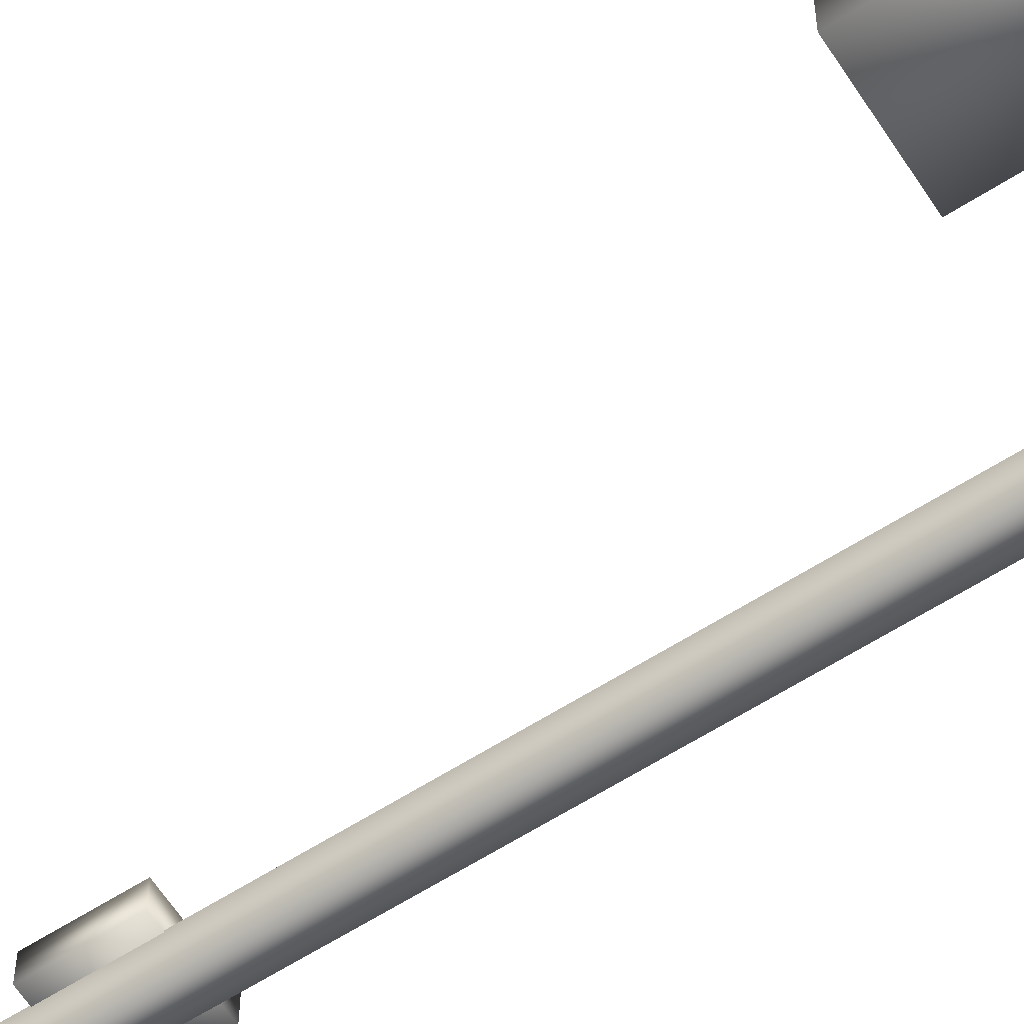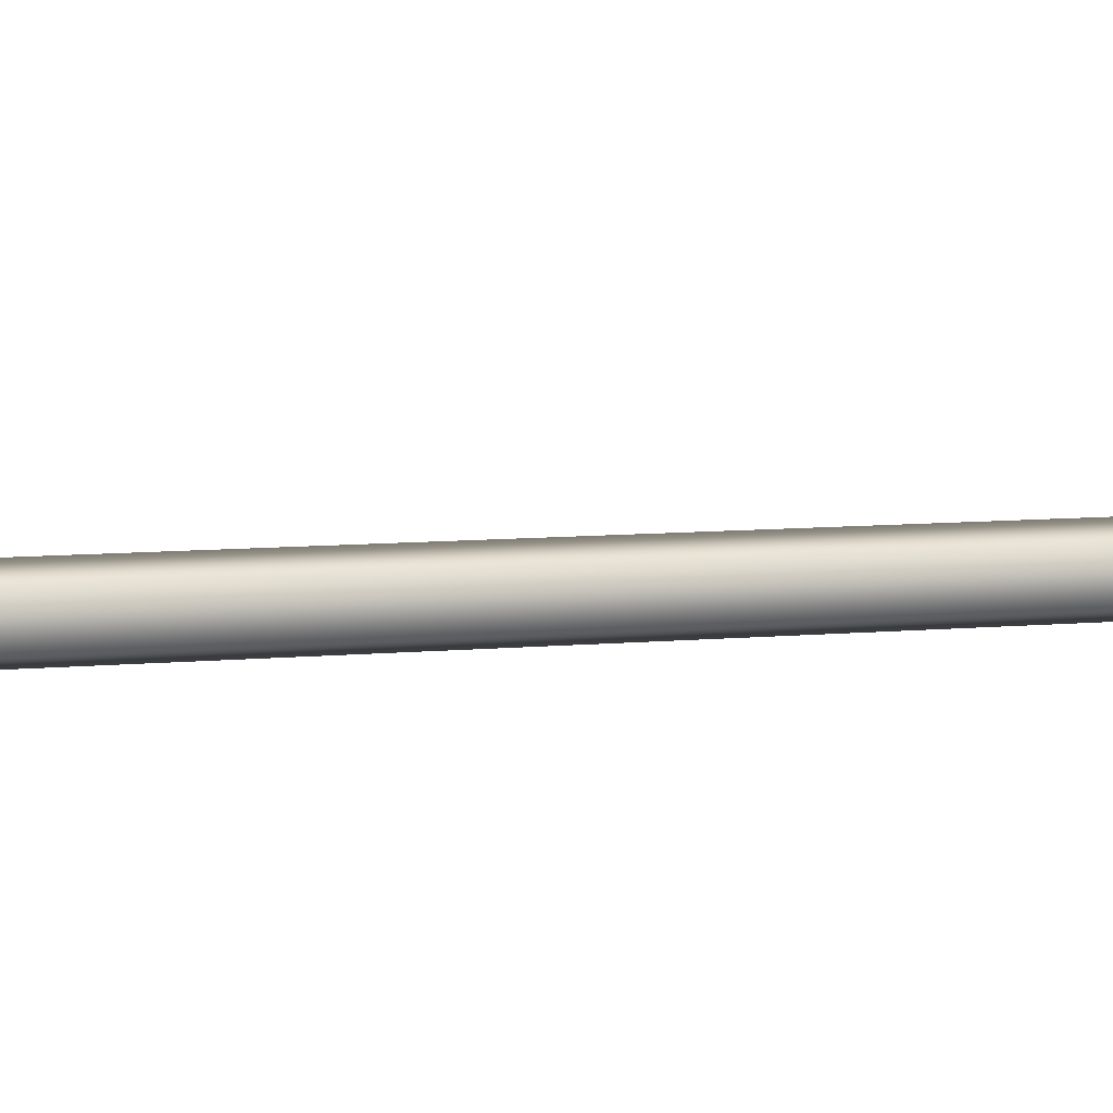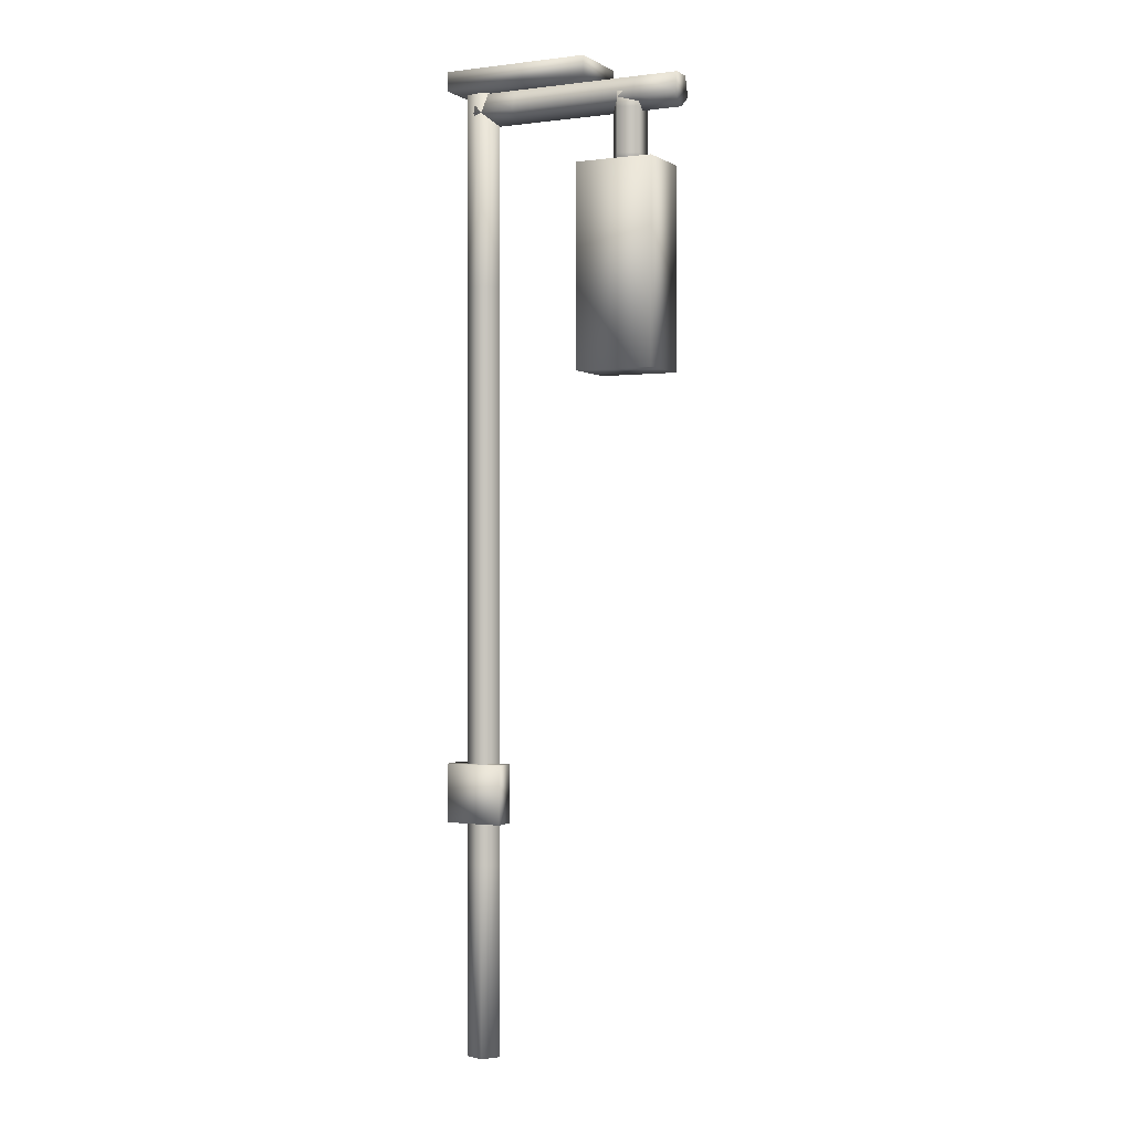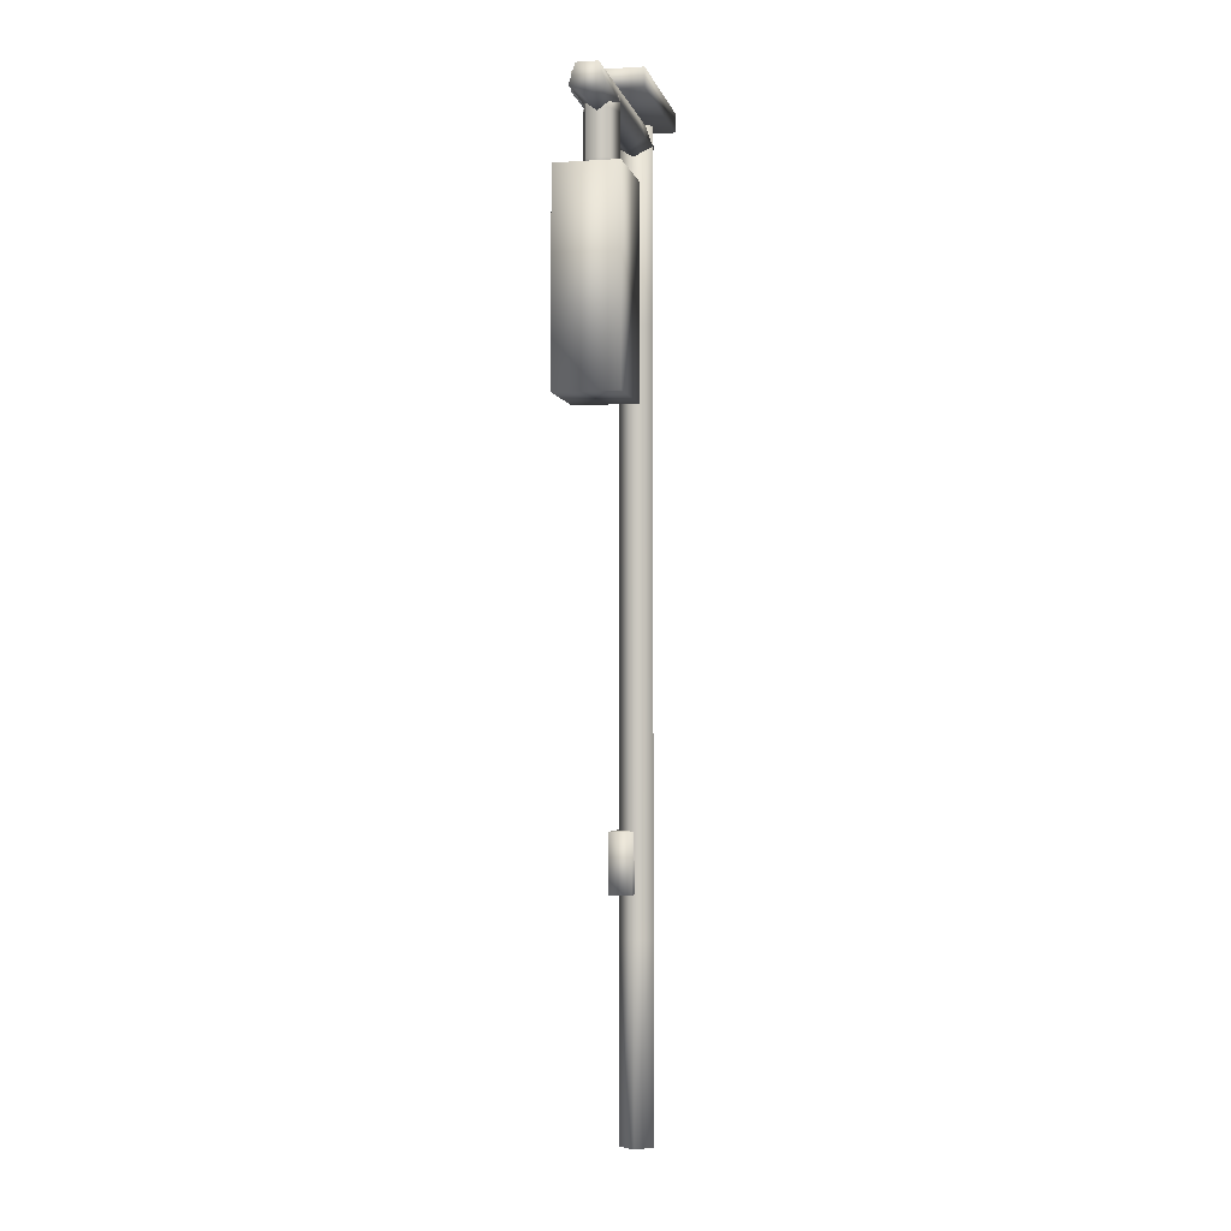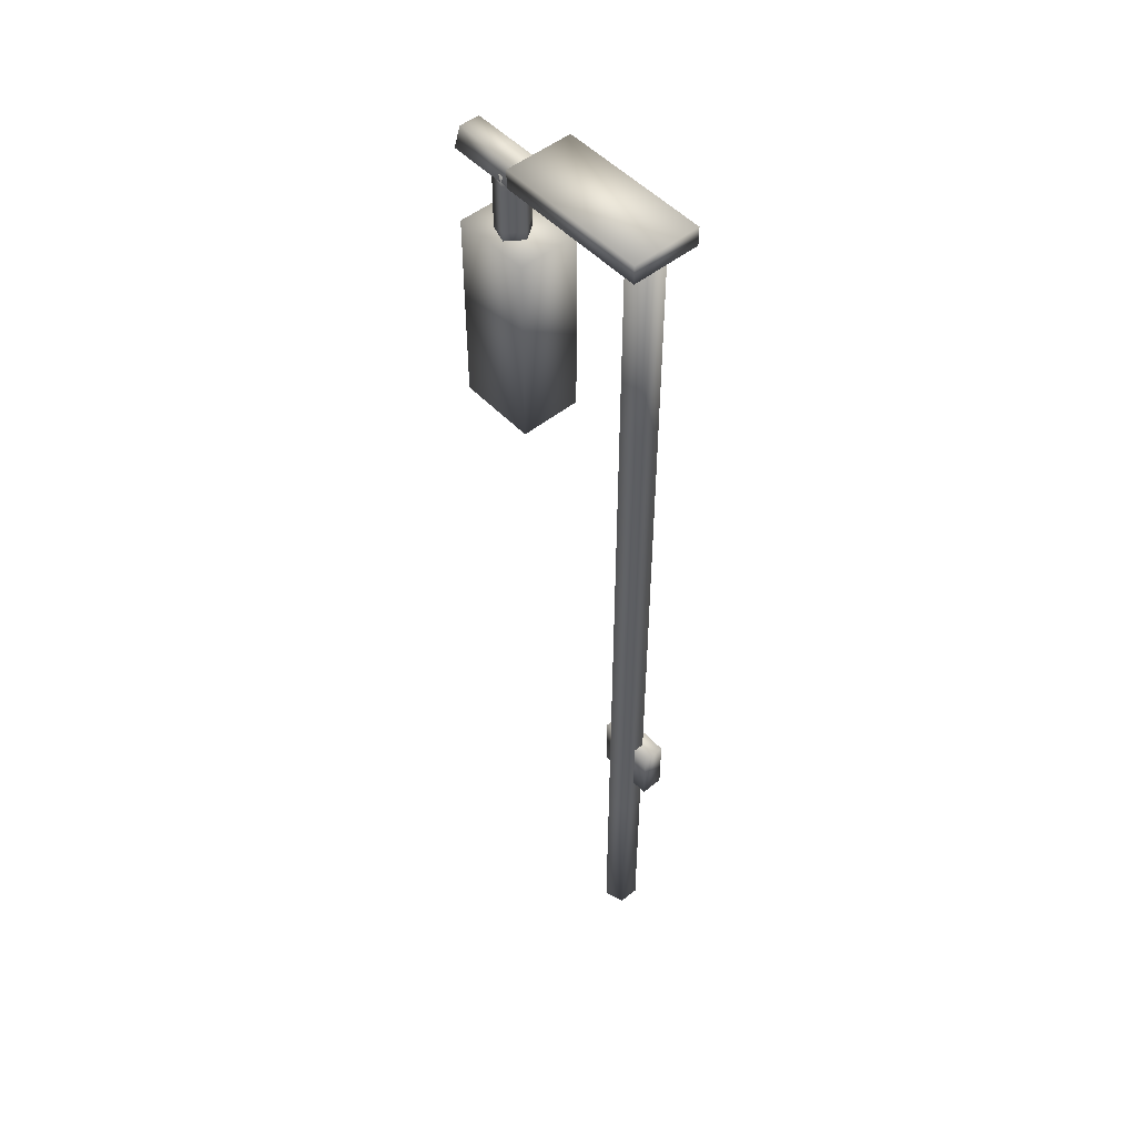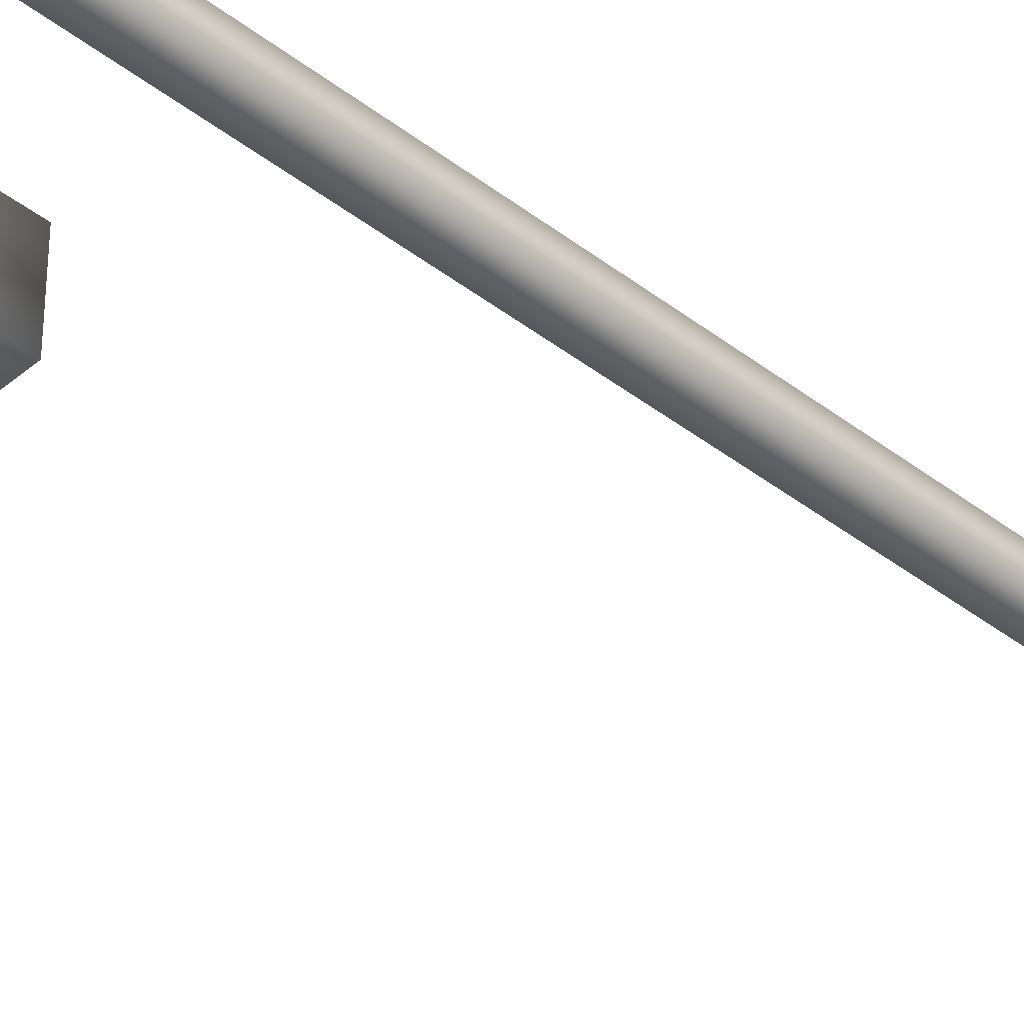
<metadata>
{"format":"obj","ext":"obj","renderer":"f3d","projection":"perspective","resolution":1024,"background":"white","views":[{"elev":-62.2,"azim":122.9,"up":"+Z"},{"elev":5.9,"azim":-110.2,"up":"+Z"},{"elev":-0.1,"azim":26.4,"up":"+Y"},{"elev":-3.1,"azim":102.1,"up":"+Y"},{"elev":50.5,"azim":-131.3,"up":"+Y"},{"elev":-40.3,"azim":-133.7,"up":"+Z"}]}
</metadata>
<code>
v  0.0265 0 0.9166
v  -0.9535 0 0.5982
v  -0.9535 0 -0.4322
v  0.0265 0 -0.7506
v  0.6322 0 0.083
v  0.0265 9.656 -0.7506
v  0.6322 9.656 0.083
v  -0.9535 9.656 -0.4322
v  -0.9535 9.656 0.5982
v  0.0265 9.656 0.9166
v  0.0265 19.31 -0.7506
v  0.6322 19.31 0.083
v  -0.9535 19.31 -0.4322
v  -0.9535 19.31 0.5982
v  0.0265 19.31 0.9166
v  0.0265 28.97 -0.7506
v  0.6322 28.97 0.083
v  -0.9535 28.97 -0.4322
v  -0.9535 28.97 0.5982
v  0.0265 28.97 0.9166
v  0.0265 38.62 -0.7506
v  0.6322 38.62 0.083
v  -0.9535 38.62 -0.4322
v  -0.9535 38.62 0.5982
v  0.0265 38.62 0.9166
v  0.0265 48.28 -0.7506
v  0.6322 48.28 0.083
v  -0.9535 48.28 -0.4322
v  -0.9535 48.28 0.5982
v  0.0265 48.28 0.9166
o Cylinder001
g Cylinder001
f 1 2 3 4 5
f 5 4 6 7
f 4 3 8 6
f 3 2 9 8
f 2 1 10 9
f 1 5 7 10
f 7 6 11 12
f 6 8 13 11
f 8 9 14 13
f 9 10 15 14
f 10 7 12 15
f 12 11 16 17
f 11 13 18 16
f 13 14 19 18
f 14 15 20 19
f 15 12 17 20
f 17 16 21 22
f 16 18 23 21
f 18 19 24 23
f 19 20 25 24
f 20 17 22 25
f 22 21 26 27
f 21 23 28 26
f 23 24 29 28
f 24 25 30 29
f 25 22 27 30
f 30 27 26 28 29
v  -1.404 48.3 1.825
v  -1.404 48.3 -1.574
v  6.137 48.3 -1.574
v  6.137 48.3 1.825
v  -1.404 49.25 1.825
v  6.137 49.25 1.825
v  6.137 49.25 -1.574
v  -1.404 49.25 -1.574
o Box001
g Box001
f 31 32 33 34
f 35 36 37 38
f 31 34 36 35
f 34 33 37 36
f 33 32 38 37
f 32 31 35 38
v  -0.4033 47.27 0.9166
v  -0.4033 48.25 0.5982
v  -0.4033 48.25 -0.4322
v  -0.4033 47.27 -0.7506
v  -0.4033 46.67 0.083
v  1.78 47.27 -0.7506
v  1.78 46.67 0.083
v  1.78 48.25 -0.4322
v  1.78 48.25 0.5982
v  1.78 47.27 0.9166
v  3.962 47.27 -0.7506
v  3.962 46.67 0.083
v  3.962 48.25 -0.4322
v  3.962 48.25 0.5982
v  3.962 47.27 0.9166
v  6.145 47.27 -0.7506
v  6.145 46.67 0.083
v  6.145 48.25 -0.4322
v  6.145 48.25 0.5982
v  6.145 47.27 0.9166
v  8.328 47.27 -0.7506
v  8.328 46.67 0.083
v  8.328 48.25 -0.4322
v  8.328 48.25 0.5982
v  8.328 47.27 0.9166
v  10.51 47.27 -0.7506
v  10.51 46.67 0.083
v  10.51 48.25 -0.4322
v  10.51 48.25 0.5982
v  10.51 47.27 0.9166
o Cylinder002
g Cylinder002
f 39 40 41 42 43
f 43 42 44 45
f 42 41 46 44
f 41 40 47 46
f 40 39 48 47
f 39 43 45 48
f 45 44 49 50
f 44 46 51 49
f 46 47 52 51
f 47 48 53 52
f 48 45 50 53
f 50 49 54 55
f 49 51 56 54
f 51 52 57 56
f 52 53 58 57
f 53 50 55 58
f 55 54 59 60
f 54 56 61 59
f 56 57 62 61
f 57 58 63 62
f 58 55 60 63
f 60 59 64 65
f 59 61 66 64
f 61 62 67 66
f 62 63 68 67
f 63 60 65 68
f 68 65 64 66 67
v  7.525 47.54 0.9166
v  8.505 47.54 0.5982
v  8.505 47.54 -0.4322
v  7.525 47.54 -0.7506
v  6.919 47.54 0.083
v  7.525 46.8 -0.7506
v  6.919 46.8 0.083
v  8.505 46.8 -0.4322
v  8.505 46.8 0.5982
v  7.525 46.8 0.9166
v  7.525 46.06 -0.7506
v  6.919 46.06 0.083
v  8.505 46.06 -0.4322
v  8.505 46.06 0.5982
v  7.525 46.06 0.9166
v  7.525 45.32 -0.7506
v  6.919 45.32 0.083
v  8.505 45.32 -0.4322
v  8.505 45.32 0.5982
v  7.525 45.32 0.9166
v  7.525 44.57 -0.7506
v  6.919 44.57 0.083
v  8.505 44.57 -0.4322
v  8.505 44.57 0.5982
v  7.525 44.57 0.9166
v  7.525 43.83 -0.7506
v  6.919 43.83 0.083
v  8.505 43.83 -0.4322
v  8.505 43.83 0.5982
v  7.525 43.83 0.9166
o Cylinder003
g Cylinder003
f 69 70 71 72 73
f 73 72 74 75
f 72 71 76 74
f 71 70 77 76
f 70 69 78 77
f 69 73 75 78
f 75 74 79 80
f 74 76 81 79
f 76 77 82 81
f 77 78 83 82
f 78 75 80 83
f 80 79 84 85
f 79 81 86 84
f 81 82 87 86
f 82 83 88 87
f 83 80 85 88
f 85 84 89 90
f 84 86 91 89
f 86 87 92 91
f 87 88 93 92
f 88 85 90 93
f 90 89 94 95
f 89 91 96 94
f 91 92 97 96
f 92 93 98 97
f 93 90 95 98
f 98 95 94 96 97
v  5.748 34.05 1.857
v  5.748 34.05 -1.246
v  9.725 34.05 -1.246
v  9.725 34.05 1.857
v  5.748 44.12 1.857
v  9.725 44.12 1.857
v  9.725 44.12 -1.246
v  5.748 44.12 -1.246
o Box002
g Box002
f 99 100 101 102
f 103 104 105 106
f 99 102 104 103
f 102 101 105 104
f 101 100 106 105
f 100 99 103 106
v  -1.768 11.76 1.174
v  -1.768 11.76 0.0562
v  1.183 11.76 0.0562
v  1.183 11.76 1.174
v  -1.768 14.7 1.174
v  1.183 14.7 1.174
v  1.183 14.7 0.0562
v  -1.768 14.7 0.0562
o Box003
g Box003
f 107 108 109 110
f 111 112 113 114
f 107 110 112 111
f 110 109 113 112
f 109 108 114 113
f 108 107 111 114

</code>
